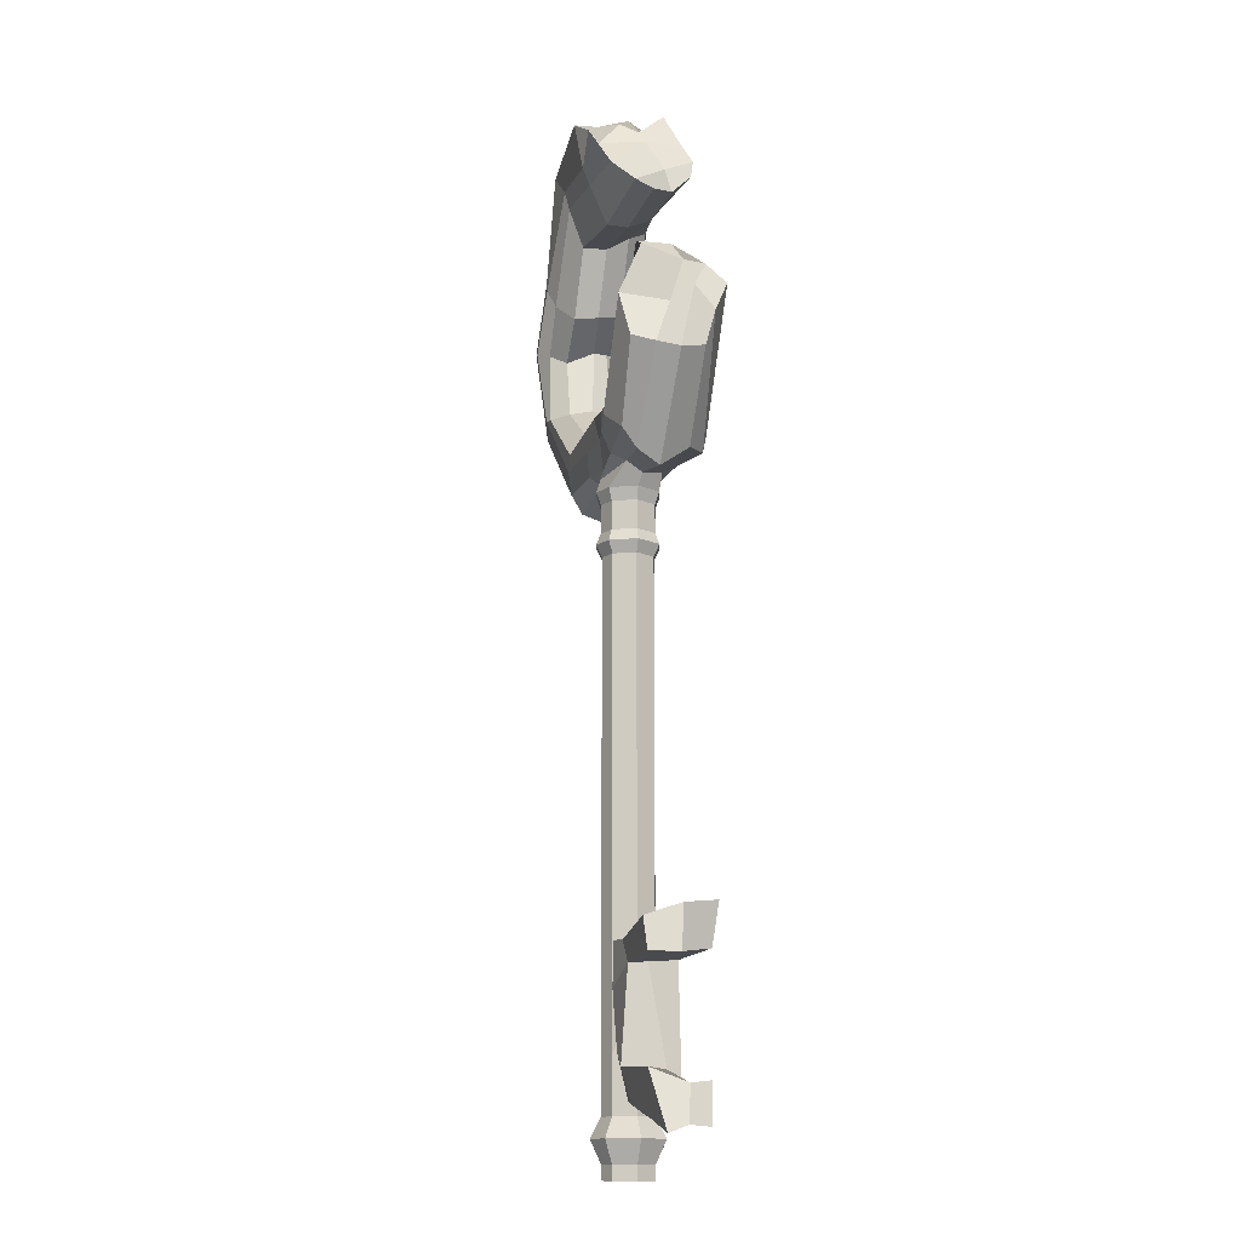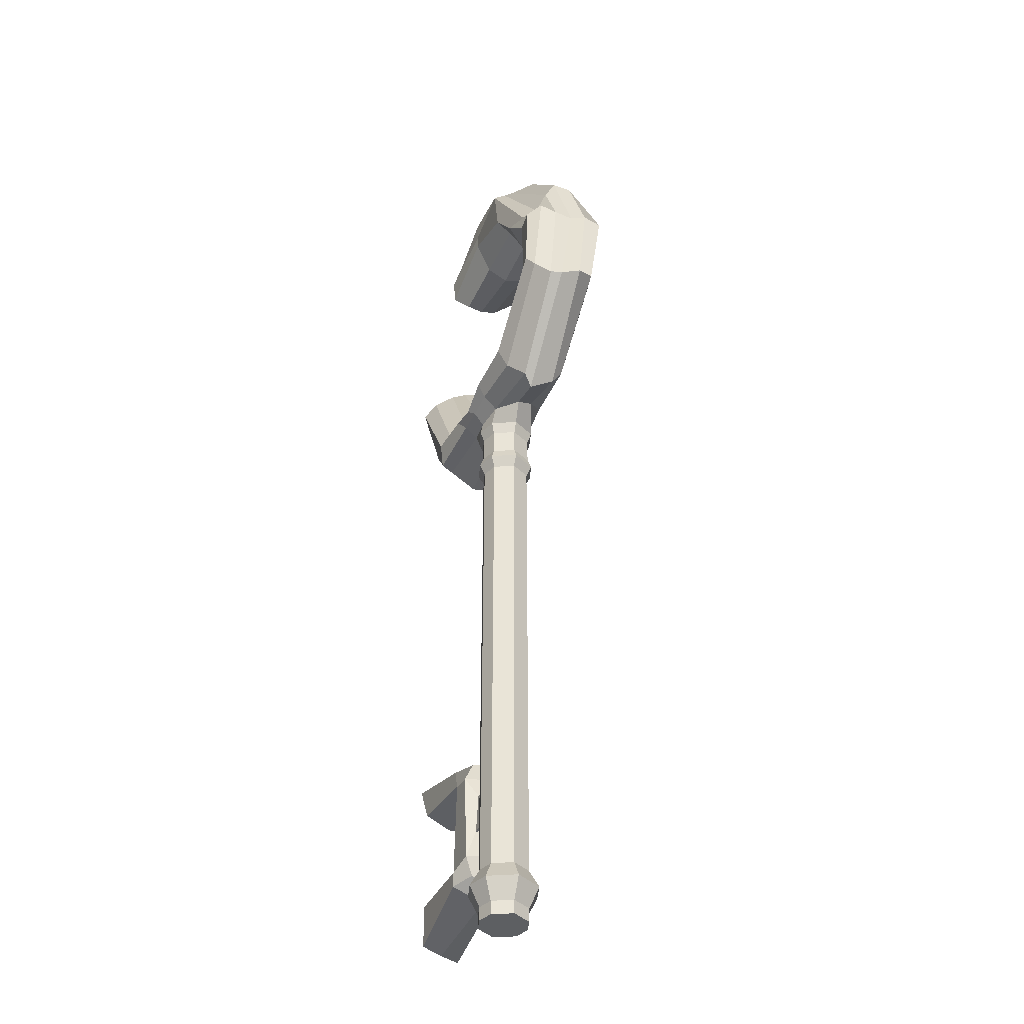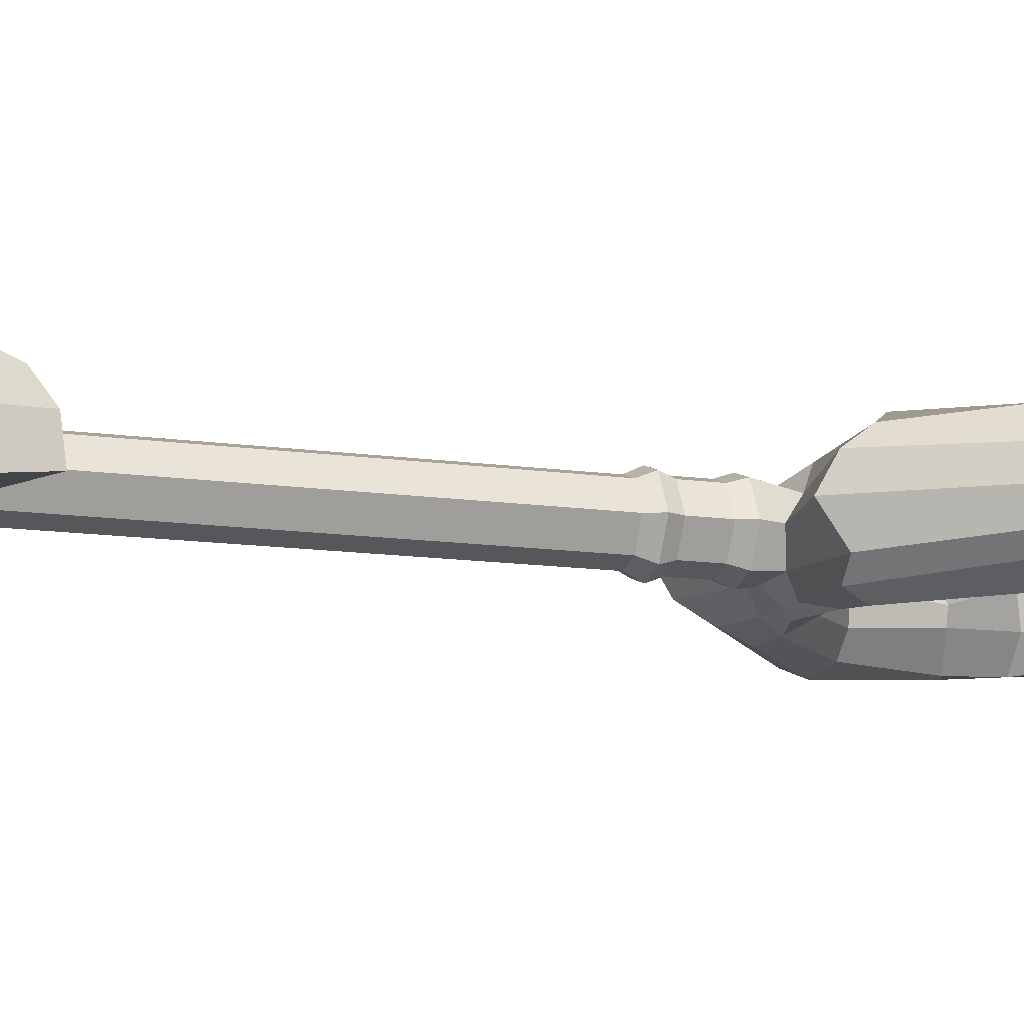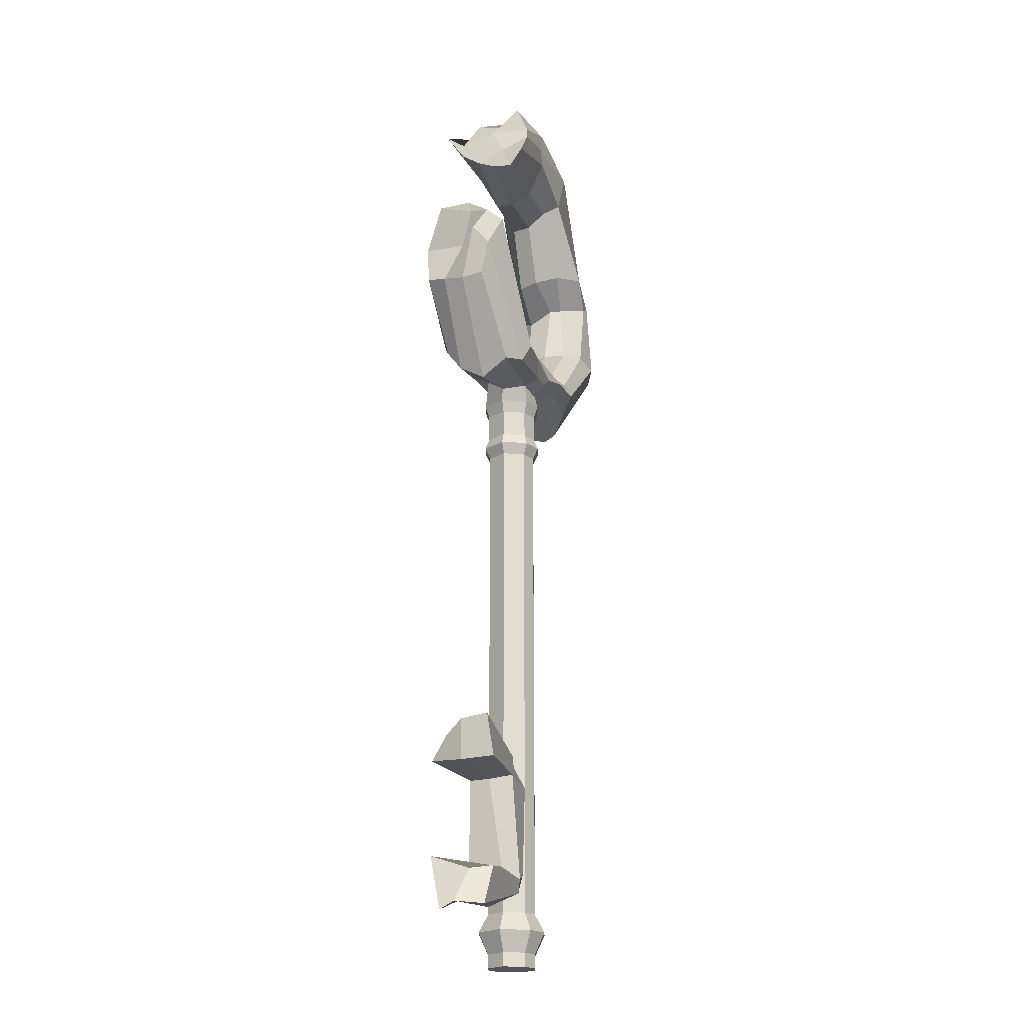
<metadata>
{"format":"obj","ext":"obj","renderer":"f3d","projection":"perspective","resolution":1024,"background":"white","views":[{"elev":-13.7,"azim":-106.6,"up":"+Z"},{"elev":-39.6,"azim":67.3,"up":"+Z"},{"elev":-11.4,"azim":-110.6,"up":"+Y"},{"elev":-20.7,"azim":-71.0,"up":"+Z"}]}
</metadata>
<code>
o Torus.001
v 0.9356 0.2603 -0.03854
v 0.8668 0.203 -0.06445
v 0.782 0.125 -0.1269
v 0.7498 -0.02634 -0.06324
v 0.7549 -0.0993 -0.06612
v 0.8512 -0.2366 -0.04144
v 0.5346 -0.04534 -1.135
v 0.5781 0.08737 -1.076
v 0.5625 0.1554 -0.9743
v 0.5 0.1889 -0.866
v 0.4534 0.1948 -0.7818
v 0.4022 0.125 -0.672
v 0.3838 -0.01929 -0.6757
v 0.3846 -0.1416 -0.7335
v 0.4216 -0.2238 -0.7943
v 0.485 -0.25 -0.8518
v 0.498 -0.1921 -0.9681
v 0.5781 -0.1015 -1.076
v -0.7434 0.1811 -0.015
v -0.7952 0.01176 -0.03405
v -0.7679 -0.09183 -0.1181
v -0.5522 -0.002415 -1.126
v -0.5912 0.1299 -1.063
v -0.5952 0.2115 -0.9553
v -0.4764 0.274 -0.8608
v -0.4375 0.2165 -0.7578
v -0.3917 0.125 -0.6785
v -0.375 0 -0.6495
v -0.3802 -0.1236 -0.7534
v -0.4473 -0.2109 -0.8242
v -0.4536 -0.2824 -0.9134
v -0.511 -0.2446 -1.028
v -0.5618 -0.1574 -1.021
v -0.3804 0.206 0.5786
v -0.4139 0.0823 0.4825
v -0.4062 -0.0214 0.4436
v -0.3917 -0.125 0.443
v -0.4375 -0.2165 0.5222
v 0.5467 0.2635 0.8774
v 0.4332 0.2388 0.7533
v 0.4129 0.2165 0.6431
v 0.4305 0.1298 0.4312
v 0.3841 0.007394 0.4177
v 0.3428 -0.1098 0.48
v 0.3647 -0.2116 0.5293
v 0 0.1521 -1.054
v 0.006874 0.1346 -1.001
v -0.05711 0.171 -0.8623
v -0.04291 0.1995 -0.7366
v 0.006205 0.1254 -0.7229
v -0.0264 -0.003005 -0.689
v -0.02567 -0.1101 -0.7867
v -0.007284 -0.2066 -0.8125
v -0.01764 -0.2573 -0.9576
v 0 -0.2165 -0.9743
v 0 -0.1578 -1.054
v 0.2582 0.07621 -1.001
v 0.1467 -0.1275 -1.024
v 0.2947 -0.02749 -1.052
v 0.05572 -0.02188 1.047
v -0.01598 0.1766 0.9509
v 0.01878 0.2984 0.9602
v -0.04408 0.2668 0.6821
v -0.00338 0.2165 0.6074
v 0.02634 0.1104 0.4046
v -0.00338 0 0.389
v 0 -0.125 0.443
v 0 -0.2165 0.6476
v 0 -0.2165 0.8641
v 0 -0.125 0.9433
v -0.2286 0.07591 -1.009
v -0.1543 -0.1404 -1.032
v -0.2163 -0.01325 -1.062
v -0.1113 0.137 -1.126
v -0.1117 -0.137 -1.126
v -0.1845 1e-06 -1.126
v -0 -0.1729 -1.126
v 0.1117 -0.137 -1.126
v -0 0.1729 -1.126
v 0.1113 0.137 -1.126
v -0.0964 -0.1182 -1.193
v 0.1845 1e-06 -1.126
v -0.1117 -0.137 -1.126
v -0 -0.1729 -1.126
v -0.1845 1e-06 -1.126
v -0.0964 -0.1182 -1.193
v -0.1113 0.137 -1.126
v -0 0.1729 -1.126
v 0.1113 0.137 -1.126
v 0.1845 1e-06 -1.126
v 0.1117 -0.137 -1.126
v -0 -0.1492 -1.193
v -0.1592 1e-06 -1.193
v -0.0964 -0.1182 -1.349
v -0.09606 0.1182 -1.193
v -0 0.1492 -1.193
v 0.09606 0.1182 -1.193
v 0.1592 1e-06 -1.193
v 0.0964 -0.1182 -1.193
v -0 -0.1492 -1.193
v -0.1592 1e-06 -1.193
v -0.0964 -0.1182 -1.349
v -0.09606 0.1182 -1.193
v -0 0.1492 -1.193
v 0.09606 0.1182 -1.193
v 0.1592 1e-06 -1.193
v 0.0964 -0.1182 -1.193
v -0 -0.1492 -1.349
v -0.1592 1e-06 -1.349
v -0.09606 0.1182 -1.349
v -0 0.1492 -1.349
v 0.09606 0.1182 -1.349
v 0.1592 1e-06 -1.349
v 0.0964 -0.1182 -1.349
v -0 -0.1492 -1.349
v -0.1592 1e-06 -1.349
v -0.09137 -0.112 -1.476
v -0.09606 0.1182 -1.349
v -0 0.1492 -1.349
v 0.09606 0.1182 -1.349
v 0.1592 1e-06 -1.349
v 0.0964 -0.1182 -1.349
v -0.1119 -0.1373 -1.41
v -0 -0.1733 -1.41
v -0.1849 1e-06 -1.41
v -0.09137 -0.112 -4.322
v -0.1116 0.1373 -1.41
v -0 0.1733 -1.41
v 0.1116 0.1373 -1.41
v 0.1849 1e-06 -1.41
v 0.1119 -0.1373 -1.41
v -0 -0.1414 -1.476
v -0.1509 1e-06 -1.476
v -0.09104 0.112 -1.476
v -0 0.1414 -1.476
v 0.09104 0.112 -1.476
v 0.1509 1e-06 -1.476
v 0.09137 -0.112 -1.476
v -0 -0.1414 -4.322
v -0.1509 1e-06 -4.322
v -0.09134 -0.112 -4.547
v -0.09104 0.112 -4.322
v -0 0.1414 -4.322
v 0.09104 0.112 -4.322
v 0.1509 1e-06 -4.322
v 0.09137 -0.112 -4.322
v -0.09137 -0.112 -4.028
v -0.1509 1e-06 -4.028
v 0.1509 1e-06 -4.028
v 0.09137 -0.112 -4.028
v -0 0.1414 -4.028
v -0.09104 0.112 -4.028
v -0 -0.1414 -4.028
v 0.09104 0.112 -4.028
v -0 0.1414 -3.679
v 0.09137 -0.112 -3.679
v -0.1509 1e-06 -3.679
v -0.09137 -0.112 -3.679
v 0.1509 1e-06 -3.679
v -0.09104 0.112 -3.679
v -0 -0.1414 -3.679
v 0.09104 0.112 -3.679
v -0.2264 0.1269 -4.021
v -0.1909 6.2e-05 -4.115
v -0.1899 0.001797 -3.614
v -0.2133 -0.1402 -4.127
v -0.2161 -0.1547 -3.63
v -0.2225 0.1486 -3.712
v -0.3403 0.1411 -4.09
v -0.3931 -0.07416 -4.106
v -0.3686 0.01105 -3.592
v -0.3391 -0.1657 -4.174
v -0.3868 -0.137 -3.583
v -0.3871 0.1196 -3.6
v -0.2531 0.07692 -4.258
v -0.2364 0.00095 -4.261
v -0.254 -0.08775 -4.22
v -0.3854 0.1081 -4.253
v -0.3511 0.01947 -4.321
v -0.3534 -0.1605 -4.255
v -0.2315 0.1454 -3.48
v -0.3817 0.1449 -3.491
v -0.2137 0.00455 -3.502
v -0.2451 -0.09592 -3.506
v -0.3656 -0.05166 -3.486
v -0.3999 -0.1456 -3.483
v -0.8677 0.1692 -4.113
v -0.8374 -0.04538 -4.184
v -0.7967 -0.1691 -4.169
v -0.8677 0.1692 -3.587
v -0.8677 6.2e-05 -3.587
v -0.7998 -0.1691 -3.562
v -0.952 6.2e-05 -4.375
v -0.9248 0.09313 -4.413
v -0.8657 -0.1433 -4.382
v -0.717 0.1454 -3.407
v -0.8794 -0.004154 -3.359
v -0.9109 -0.1691 -3.346
v -0.1927 -0.07827 -3.735
v -0.19 -0.09209 -3.976
v -0.1857 3.1e-05 -3.935
v -0.1857 3.1e-05 -3.771
v -0.1857 0.09875 -3.728
v -0.1819 0.09254 -3.998
v -0.1151 -0.0792 -3.936
v -0.1516 1.6e-05 -3.936
v -0.1151 0.07924 -3.936
v -0.1151 -0.0792 -3.771
v -0.1516 1.6e-05 -3.771
v -0.1151 0.07924 -3.771
v -0.1285 -0.1575 -4.426
v -0 -0.1988 -4.426
v -0.2122 1e-06 -4.426
v -0.09134 -0.112 -4.627
v -0.128 0.1575 -4.426
v -0 0.1988 -4.426
v 0.128 0.1575 -4.426
v 0.2122 1e-06 -4.426
v 0.1285 -0.1575 -4.426
v -0 -0.1414 -4.547
v -0.1509 1e-06 -4.547
v -0.09102 0.112 -4.547
v -0 0.1414 -4.547
v 0.09102 0.112 -4.547
v 0.1509 1e-06 -4.547
v 0.09134 -0.112 -4.547
v -0 -0.1414 -4.627
v -0.1509 1e-06 -4.627
v -0 1e-06 -4.627
v -0.09102 0.112 -4.627
v -0 0.1414 -4.627
v 0.09102 0.112 -4.627
v 0.1509 1e-06 -4.627
v 0.09134 -0.112 -4.627
v -0.3954 -0.2431 0.6286
v -0.2399 0.009421 0.8375
v -0.2772 0.1309 0.8495
v -0.248 -0.125 0.9433
v -0.3155 -0.2165 0.7387
v 0.535 -0.02018 0.8342
v 0.6354 0.0779 0.7508
v 0.3932 -0.2467 0.7374
v -0.01774 -0.2113 0.7542
v 0.3821 -0.1678 0.8115
v 0.3911 -0.1135 0.8515
v -0.9175 0 -0.62
v -0.8962 0.125 -0.5989
v -0.8562 0.2449 -0.5657
v -0.7799 0.2844 -0.3194
v -0.8291 0.1806 -0.06137
v -0.8615 -0.03115 -0.1383
v -0.8803 -0.1416 -0.157
v -0.7671 -0.217 -0.2394
v -0.8988 -0.25 -0.2554
v -0.943 -0.1714 -0.4192
v -0.9247 -0.1238 -0.6058
v -0.36 0.3253 0.7518
v -0.2755 0.2426 0.7266
v 1.082 -0.06114 -0.6223
v 1.085 0.06385 -0.5585
v 1.033 0.1677 -0.5169
v 1.032 0.2413 0
v 0.9386 -0.2336 0
v 0.9595 -0.2561 -0.4528
v 1.009 -0.2165 -0.5321
v 1.054 -0.125 -0.6127
v 0.8313 0.2364 0.3446
v 0.7631 -0.1778 0.1634
v 0.7194 0.2096 0.1826
v 0.9799 -0.1528 0.07968
v 0.9899 -0.05268 0.04752
v 0.9895 0.05906 0.03379
v 0.997 0.155 0.07856
v 0.8971 0.09259 0.4339
v 0.8894 -0.01426 0.4422
v 0.8824 -0.07504 0.3231
v 0.8302 -0.1214 0.2006
v 0.5846 -0.1292 0.1056
v 0.6909 -0.2563 0.1109
v 0.5398 0.009366 0.06966
v 0.5893 0.1342 0.06576
v 0.7612 0.25 0.2883
v -0.4087 -0.07975 0.5582
v -0.3683 0.01418 0.7247
v -0.8348 0.03143 -0.3546
v -0.9266 -0.067 -0.289
v 0.6922 0 -0.4313
v 0.7328 -0.125 -0.419
v 0.8245 -0.2165 -0.4187
v 0.8778 0.2159 -0.4568
v 0.7949 0.2165 -0.4699
v 0.7114 0.125 -0.4561
v 0.1761 -0.2178 -0.9725
v 0.1503 0.1823 -0.8657
v 0.09678 -0.007895 -0.685
v 0.1853 -0.2666 -0.895
v 0.204 0.1563 -0.9806
v 0.1255 0.1253 -0.7076
v 0.1953 -0.195 -0.8299
v 0.1439 0.1977 -0.7536
v 0.1566 -0.1119 -0.7601
v -0.2385 0.1659 -0.9822
v -0.1891 -0.1116 -0.7596
v -0.1361 -0.224 -0.9885
v -0.2174 0.2104 -0.8617
v -0.1936 -0.196 -0.8153
v -0.2037 0.2065 -0.7452
v -0.215 0.1252 -0.6983
v -0.1801 -0.001681 -0.6716
v -0.2156 -0.2515 -0.8924
f 259 7 8 260
f 260 8 9 261
f 261 290 1 262
f 1 290 291 2
f 2 291 292 3
f 3 292 287 4
f 4 287 288 5
f 5 288 289 6
f 264 16 17 265
f 265 17 18 266
f 266 18 7 259
f 246 247 23 22
f 247 248 24 23
f 248 249 25 24
f 249 250 26 25
f 19 27 26 250
f 19 20 28 27
f 20 21 29 28
f 253 254 31 30
f 254 255 32 31
f 256 246 22 33
f 255 256 33 32
f 64 65 35 34
f 65 66 36 35
f 66 67 37 36
f 67 68 38 37
f 138 132 161 156
f 136 137 159 162
f 133 134 160 157
f 135 136 162 155
f 161 158 147 153
f 160 155 151 152
f 33 22 73 72
f 31 32 304 310
f 29 30 306 303
f 27 28 309 308
f 23 24 302 71
f 24 25 305 302
f 62 39 40 63
f 63 40 41 64
f 64 41 42 65
f 65 42 43 66
f 66 43 44 67
f 67 44 45 68
f 263 268 279 6
f 260 273 272 259
f 40 282 269 41
f 41 269 281 42
f 42 281 280 43
f 43 280 278 44
f 44 278 279 45
f 18 58 59 7
f 17 293 58 18
f 16 296 293 17
f 15 299 296 16
f 14 301 299 15
f 13 295 301 14
f 12 298 295 13
f 11 300 298 12
f 10 294 300 11
f 9 297 294 10
f 8 57 297 9
f 7 59 57 8
f 22 23 71 73
f 71 46 79 74
f 59 58 78 82
f 26 27 308 307
f 28 29 303 309
f 30 31 310 306
f 32 33 72 304
f 201 200 166 164
f 159 156 150 149
f 156 161 153 150
f 162 159 149 154
f 200 199 167 166
f 155 162 154 151
f 25 26 307 305
f 56 72 75 77
f 58 56 77 78
f 77 75 83 84
f 74 79 88 87
f 75 76 85 83
f 82 78 91 90
f 73 71 74 76
f 46 57 80 79
f 57 59 82 80
f 72 73 76 75
f 83 85 93 81
f 90 91 99 98
f 88 89 97 96
f 85 87 95 93
f 78 77 84 91
f 80 82 90 89
f 76 74 87 85
f 79 80 89 88
f 96 97 105 104
f 93 95 103 101
f 97 98 106 105
f 99 92 100 107
f 87 88 96 95
f 84 83 81 92
f 91 84 92 99
f 89 90 98 97
f 107 100 108 114
f 100 86 94 108
f 103 104 111 110
f 86 101 109 94
f 98 99 107 106
f 81 93 101 86
f 95 96 104 103
f 92 81 86 100
f 110 111 119 118
f 94 109 116 102
f 113 114 122 121
f 111 112 120 119
f 105 106 113 112
f 101 103 110 109
f 104 105 112 111
f 106 107 114 113
f 121 122 131 130
f 119 120 129 128
f 116 118 127 125
f 120 121 130 129
f 108 94 102 115
f 114 108 115 122
f 112 113 121 120
f 109 110 118 116
f 125 127 134 133
f 129 130 137 136
f 131 124 132 138
f 124 123 117 132
f 102 116 125 123
f 118 119 128 127
f 115 102 123 124
f 122 115 124 131
f 153 147 126 139
f 152 151 143 142
f 147 148 140 126
f 149 150 146 145
f 128 129 136 135
f 130 131 138 137
f 123 125 133 117
f 127 128 135 134
f 142 143 216 215
f 126 140 213 211
f 145 146 219 218
f 143 144 217 216
f 150 153 139 146
f 154 149 145 144
f 148 152 142 140
f 151 154 144 143
f 137 138 156 159
f 117 133 157 158
f 134 135 155 160
f 132 117 158 161
f 166 167 173 172
f 172 170 188 189
f 199 202 165 167
f 202 203 168 165
f 204 201 164 163
f 203 204 163 168
f 173 171 170 172
f 171 174 169 170
f 173 167 184 186
f 168 163 169 174
f 174 171 191 190
f 179 180 195 193
f 176 177 180 179
f 175 176 179 178
f 166 172 180 177
f 164 166 177 176
f 169 163 175 178
f 163 164 176 175
f 183 181 182 185
f 184 183 185 186
f 165 168 181 183
f 168 174 182 181
f 167 165 183 184
f 182 174 190 196
f 191 192 198 197
f 188 187 194 193
f 189 188 193 195
f 190 191 197 196
f 180 172 189 195
f 171 173 192 191
f 169 178 194 187
f 185 182 196 197
f 170 169 187 188
f 173 186 198 192
f 178 179 193 194
f 186 185 197 198
f 210 207 204 203
f 207 206 201 204
f 209 210 203 202
f 208 209 202 199
f 205 208 199 200
f 206 205 200 201
f 148 147 205 206
f 147 158 208 205
f 158 157 209 208
f 157 160 210 209
f 152 148 206 207
f 160 152 207 210
f 215 216 223 222
f 211 213 221 141
f 218 219 226 225
f 216 217 224 223
f 139 126 211 212
f 146 139 212 219
f 144 145 218 217
f 140 142 215 213
f 225 226 234 233
f 223 224 232 231
f 221 222 230 228
f 224 225 233 232
f 212 211 141 220
f 219 212 220 226
f 217 218 225 224
f 213 215 222 221
f 233 234 227 229
f 232 233 229 231
f 228 229 227 214
f 230 231 229 228
f 141 221 228 214
f 222 223 231 230
f 220 141 214 227
f 226 220 227 234
f 69 70 238 239
f 68 243 235 38
f 60 61 237 236
f 70 60 236 238
f 69 243 242 244
f 69 244 245 70
f 243 69 239 235
f 242 243 68 45
f 61 241 39 62
f 60 240 241 61
f 70 245 240 60
f 61 62 258 237
f 37 283 35 36
f 62 63 257 258
f 250 251 20 19
f 21 253 30 29
f 237 258 284 236
f 6 289 264 263
f 39 267 282 40
f 282 267 262 1
f 263 270 277 268
f 259 272 271 266
f 266 271 270 265
f 265 270 263 264
f 273 260 261 262
f 277 270 271 276
f 276 271 272 275
f 275 272 273 274
f 274 273 262 267
f 279 278 5 6
f 279 268 242 45
f 280 281 3 4
f 278 280 4 5
f 268 277 244 242
f 269 282 1 2
f 281 269 2 3
f 244 277 276 245
f 245 276 275 240
f 240 275 274 241
f 241 274 267 39
f 34 257 63 64
f 35 283 284 34
f 34 284 258 257
f 235 283 37 38
f 256 255 286 246
f 236 284 239 238
f 239 284 283 235
f 20 251 252 21
f 21 252 254 253
f 249 285 251 250
f 251 285 286 252
f 252 286 255 254
f 246 286 285 247
f 247 285 249 248
f 289 288 14 15
f 288 287 13 14
f 264 289 15 16
f 292 291 11 12
f 287 292 12 13
f 290 261 9 10
f 291 290 10 11
f 297 57 46 47
f 298 300 49 50
f 299 301 52 53
f 58 293 55 56
f 300 294 48 49
f 301 295 51 52
f 293 296 54 55
f 294 297 47 48
f 295 298 50 51
f 296 299 53 54
f 306 310 54 53
f 302 305 48 47
f 303 306 53 52
f 304 72 56 55
f 305 307 49 48
f 307 308 50 49
f 308 309 51 50
f 71 302 47 46
f 310 304 55 54
f 309 303 52 51

</code>
